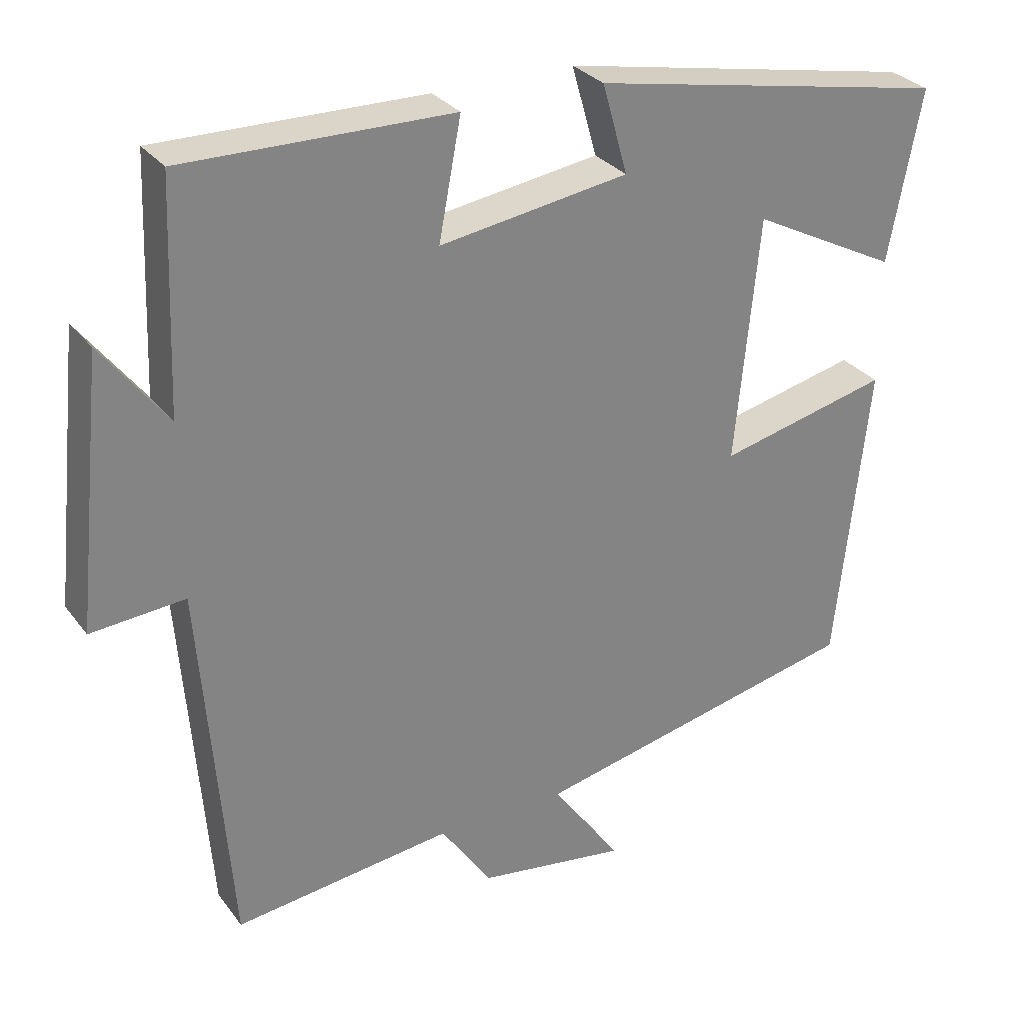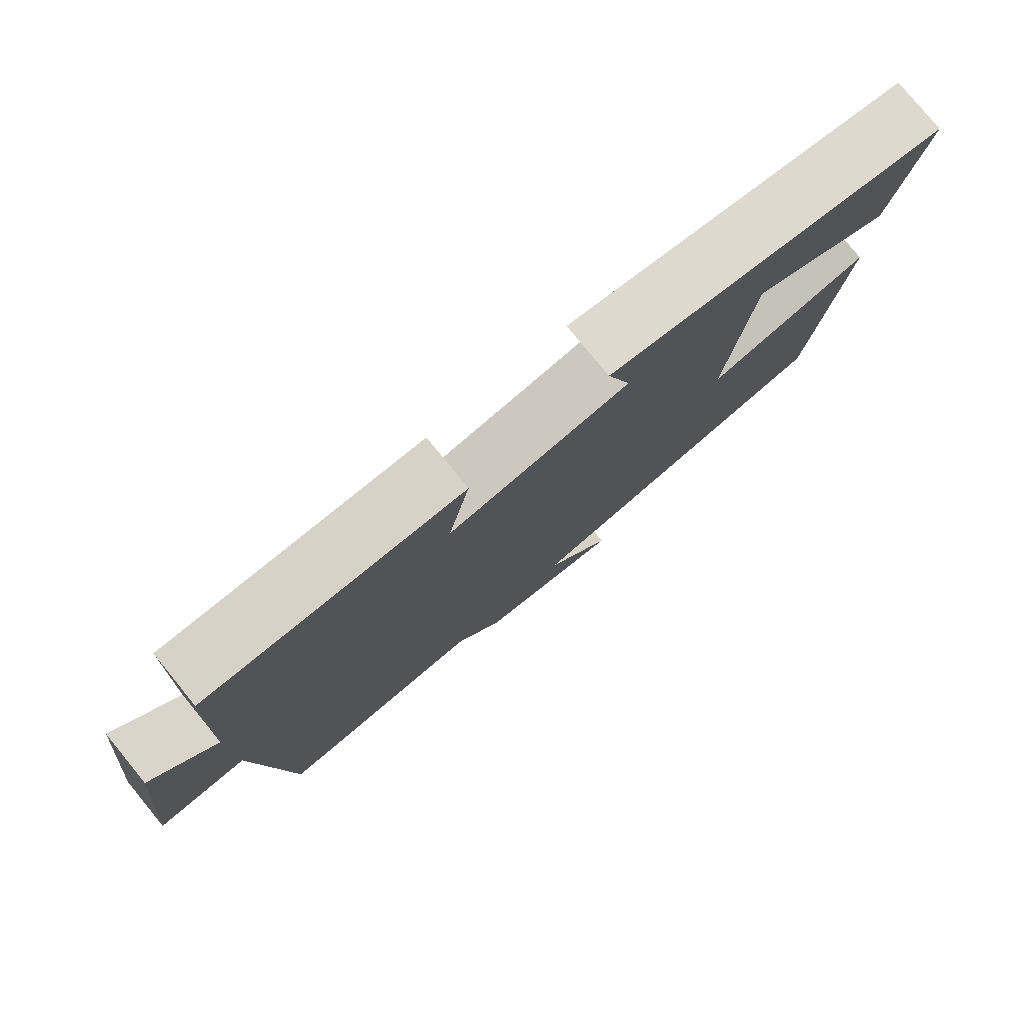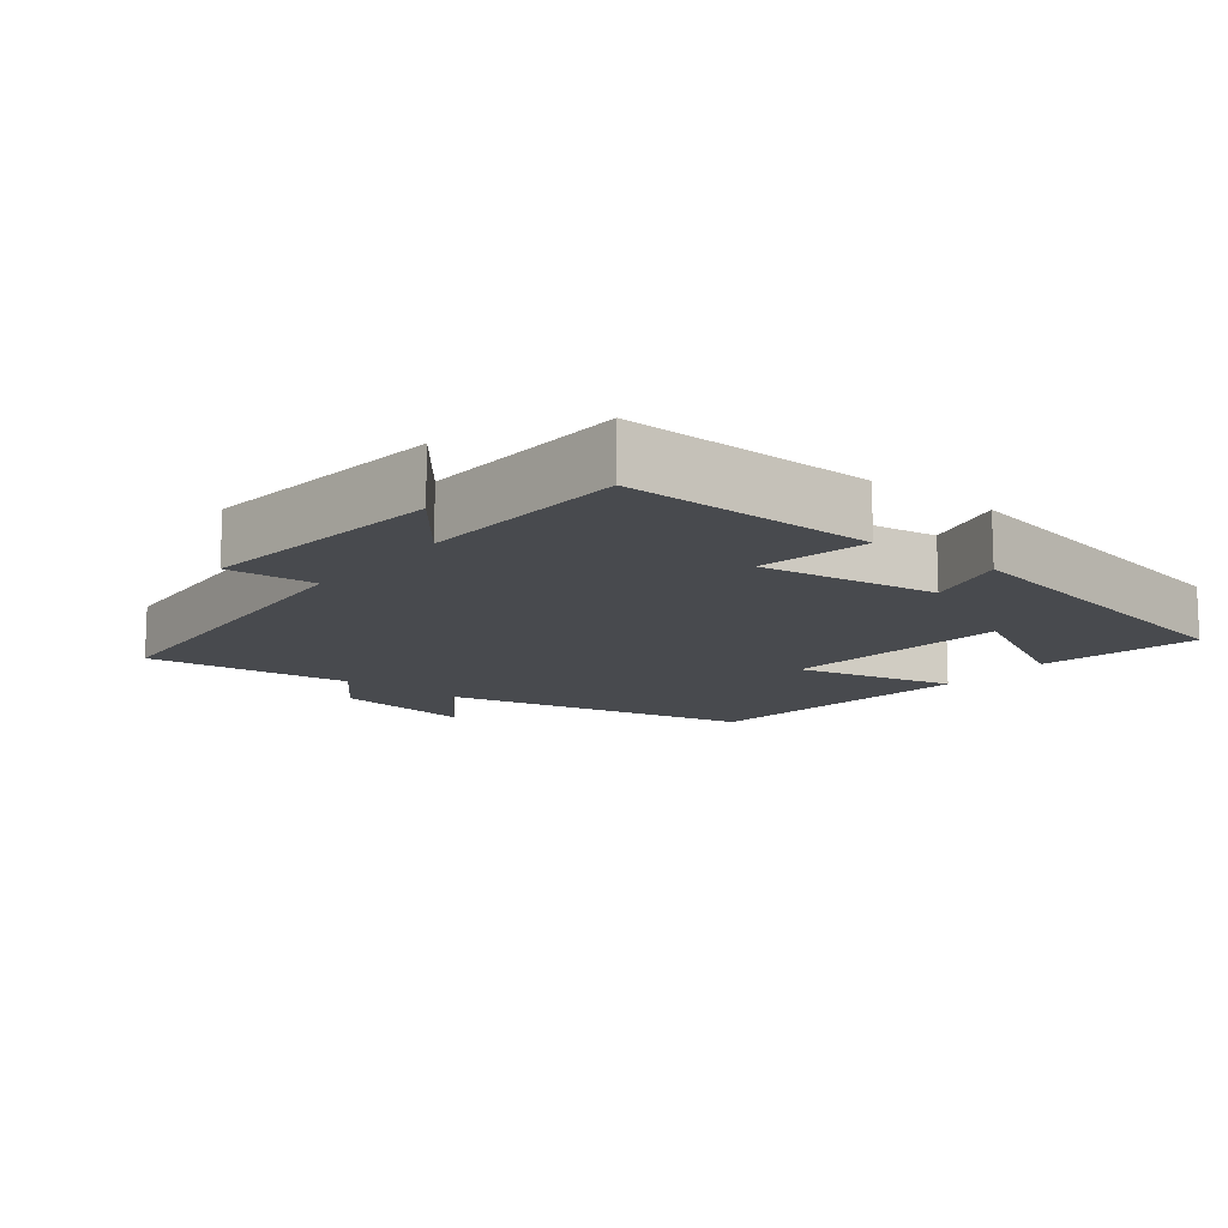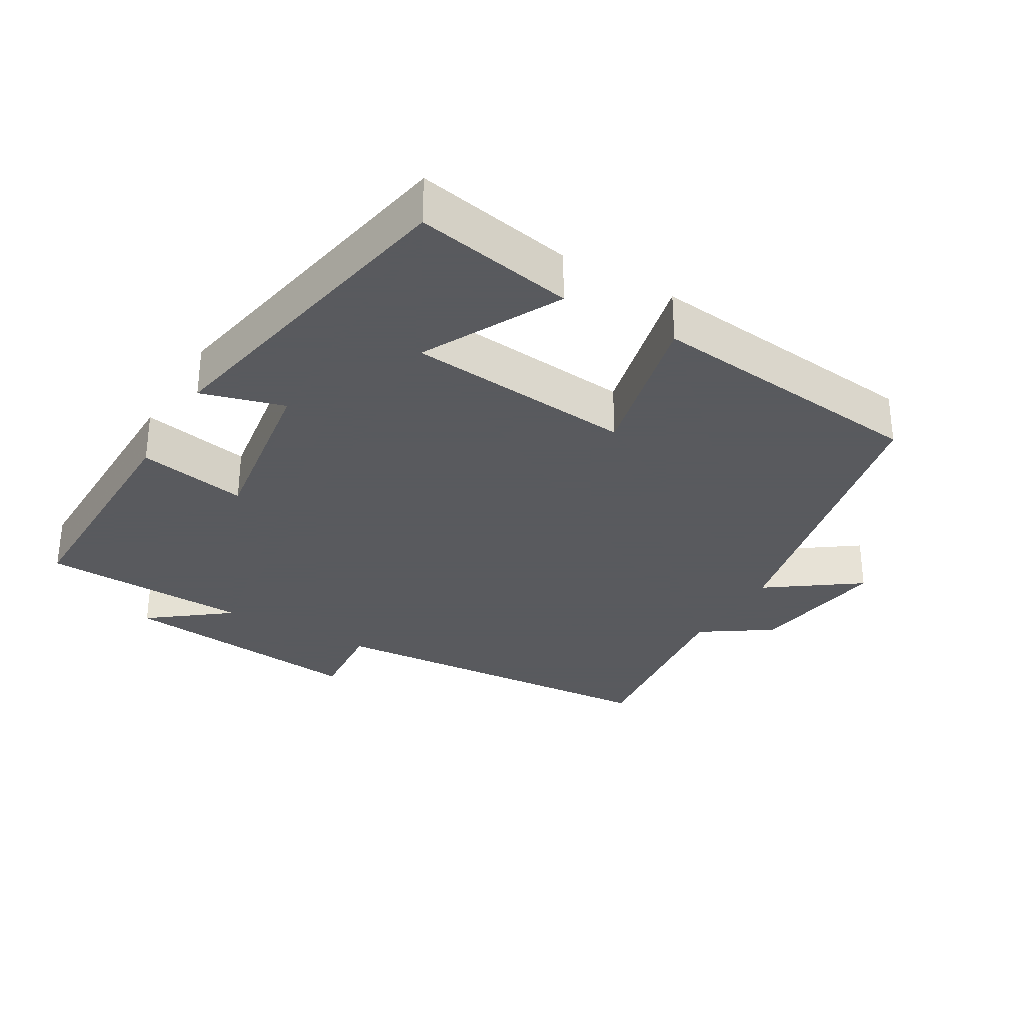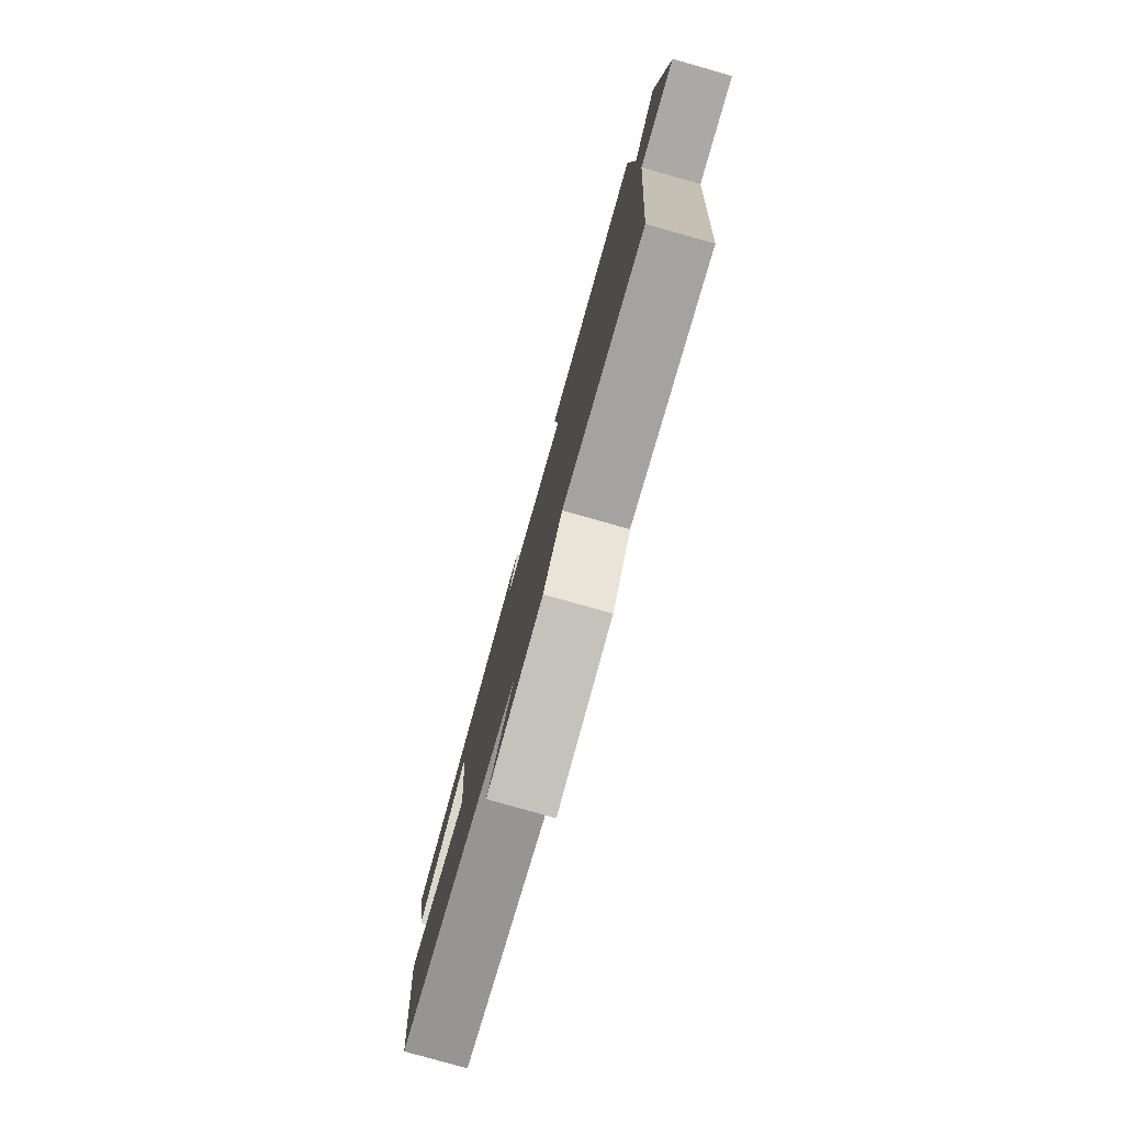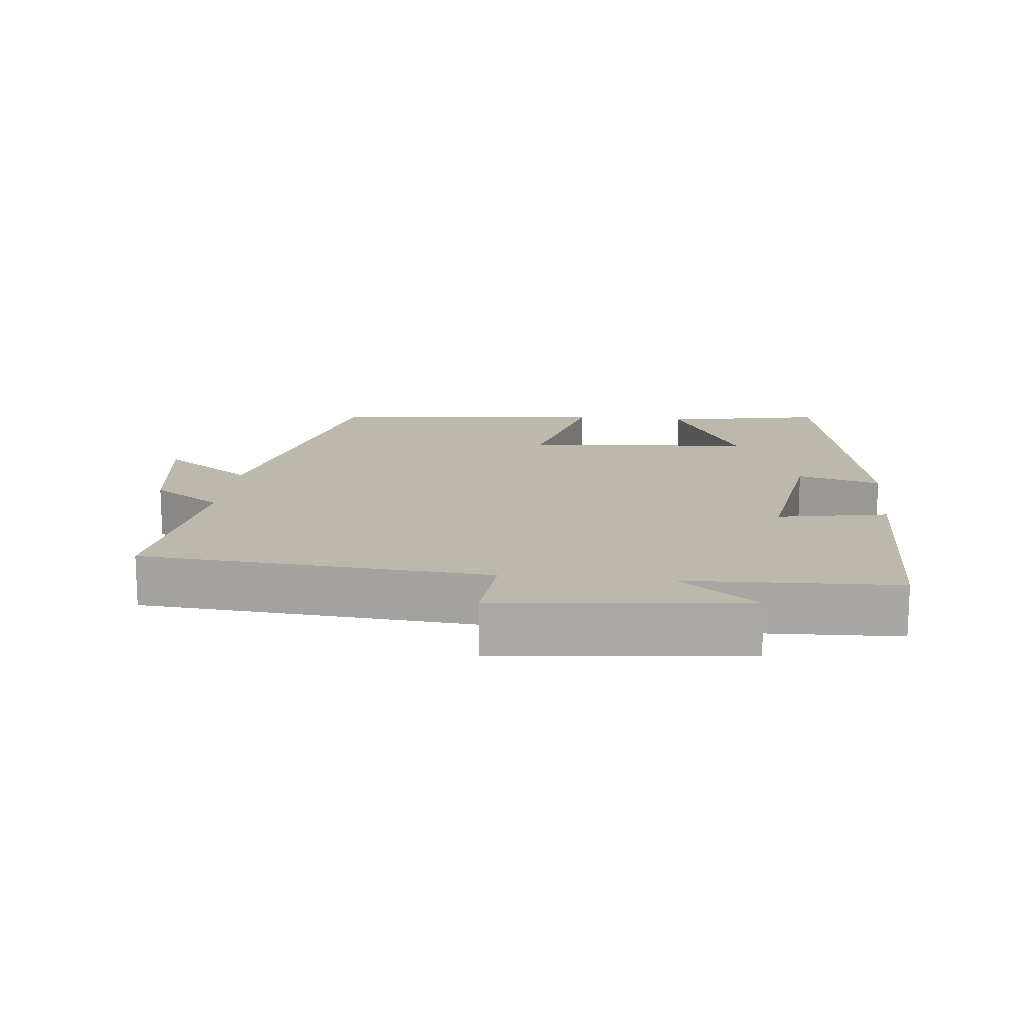
<metadata>
{"format":"obj","ext":"obj","renderer":"f3d","projection":"perspective","resolution":1024,"background":"white","views":[{"elev":29.6,"azim":-29.8,"up":"+Z"},{"elev":79.2,"azim":-39.3,"up":"+Z"},{"elev":-13.0,"azim":-38.4,"up":"+Y"},{"elev":-31.2,"azim":59.6,"up":"+Y"},{"elev":-79.9,"azim":-105.7,"up":"+Z"},{"elev":14.8,"azim":-83.9,"up":"+Y"}]}
</metadata>
<code>
v 0.544 0.07 0.407
v 0.5 0.07 0.177
v 0.302 0.07 0.279
v 0.27 0.07 -0.049
v 0.5 0.07 0.005
v 0.456 0.07 -0.402
v 0.01 0.07 -0.5
v 0.104 0.07 -0.631
v -0.098 0.07 -0.601
v -0.166 0.07 -0.5
v -0.461 0.07 -0.535
v -0.5 0.07 -0.033
v -0.626 0.07 -0.043
v -0.588 0.07 0.315
v -0.5 0.07 0.201
v -0.488 0.07 0.505
v -0.128 0.07 0.5
v -0.158 0.07 0.342
v 0.096 0.07 0.38
v 0.062 0.07 0.5
v 0.544 0 0.407
v 0.5 0 0.177
v 0.302 0 0.279
v 0.27 0 -0.049
v 0.5 0 0.005
v 0.456 0 -0.402
v 0.01 0 -0.5
v 0.104 0 -0.631
v -0.098 0 -0.601
v -0.166 0 -0.5
v -0.461 0 -0.535
v -0.5 0 -0.033
v -0.626 0 -0.043
v -0.588 0 0.315
v -0.5 0 0.201
v -0.488 0 0.505
v -0.128 0 0.5
v -0.158 0 0.342
v 0.096 0 0.38
v 0.062 0 0.5
f 19 20 1
f 18 19 1
f 15 16 17 18
f 15 18 1
f 12 13 14 15
f 10 11 12 15
f 7 8 9 10
f 4 5 6 7
f 3 4 7 10
f 1 2 3
f 15 1 3
f 3 10 15
f 21 40 39
f 21 39 38
f 38 37 36 35
f 21 38 35
f 35 34 33 32
f 35 32 31 30
f 30 29 28 27
f 27 26 25 24
f 30 27 24 23
f 23 22 21
f 23 21 35
f 35 30 23
f 1 21 22 2
f 2 22 23 3
f 3 23 24 4
f 4 24 25 5
f 5 25 26 6
f 6 26 27 7
f 7 27 28 8
f 8 28 29 9
f 9 29 30 10
f 10 30 31 11
f 11 31 32 12
f 12 32 33 13
f 13 33 34 14
f 14 34 35 15
f 15 35 36 16
f 16 36 37 17
f 17 37 38 18
f 18 38 39 19
f 19 39 40 20
f 20 40 21 1

</code>
